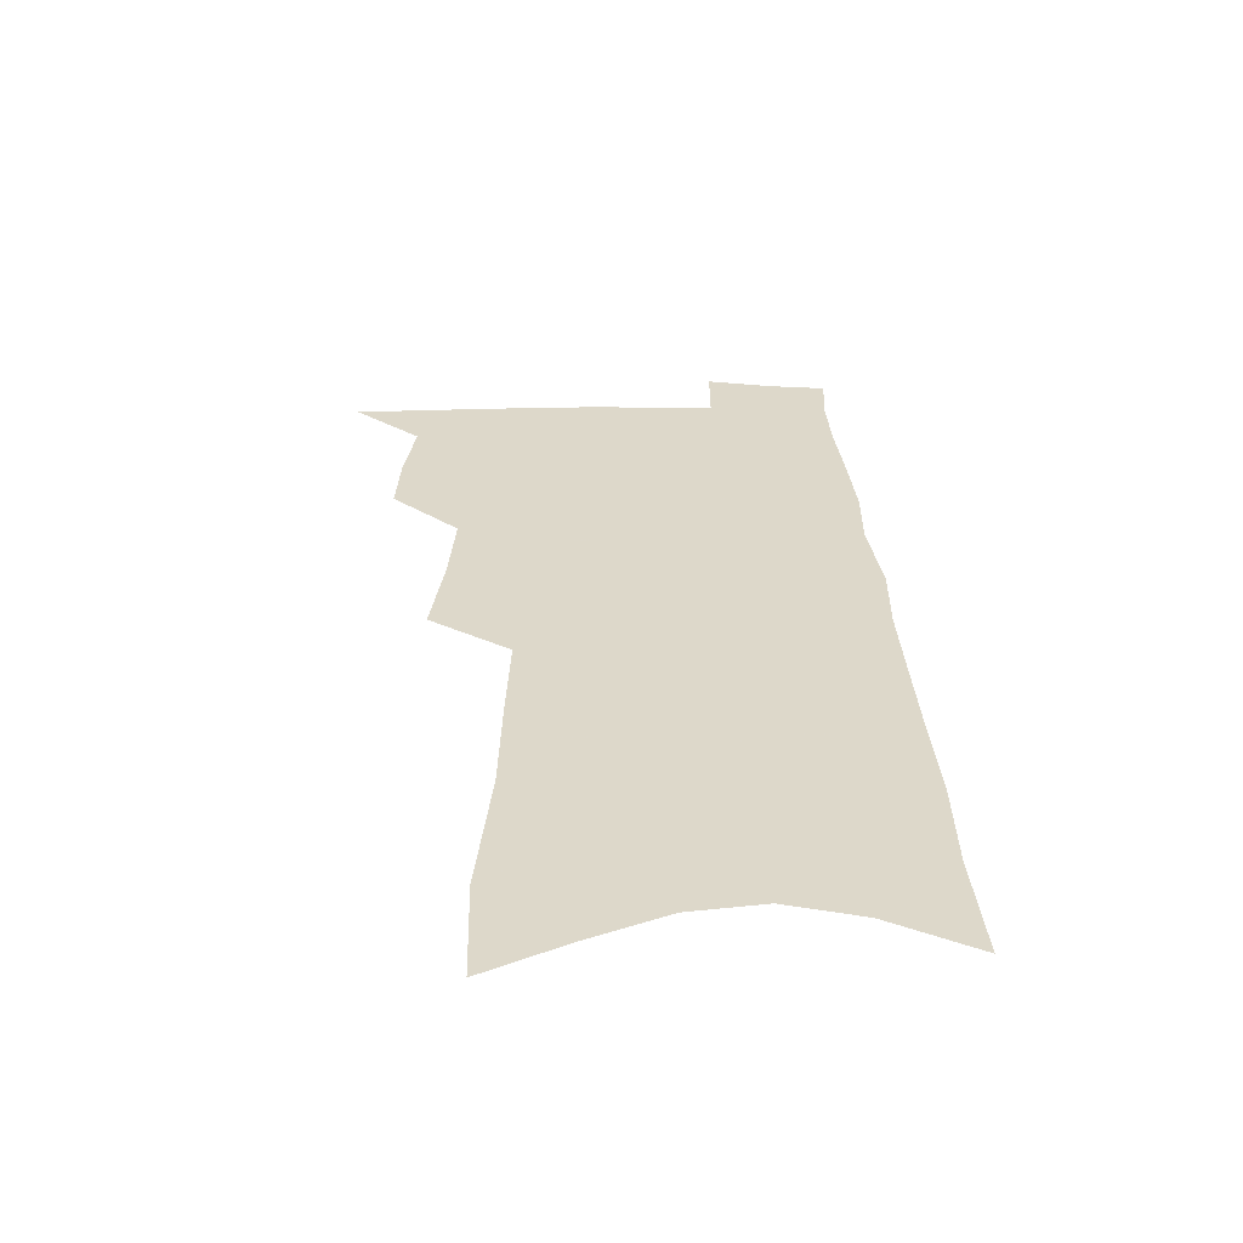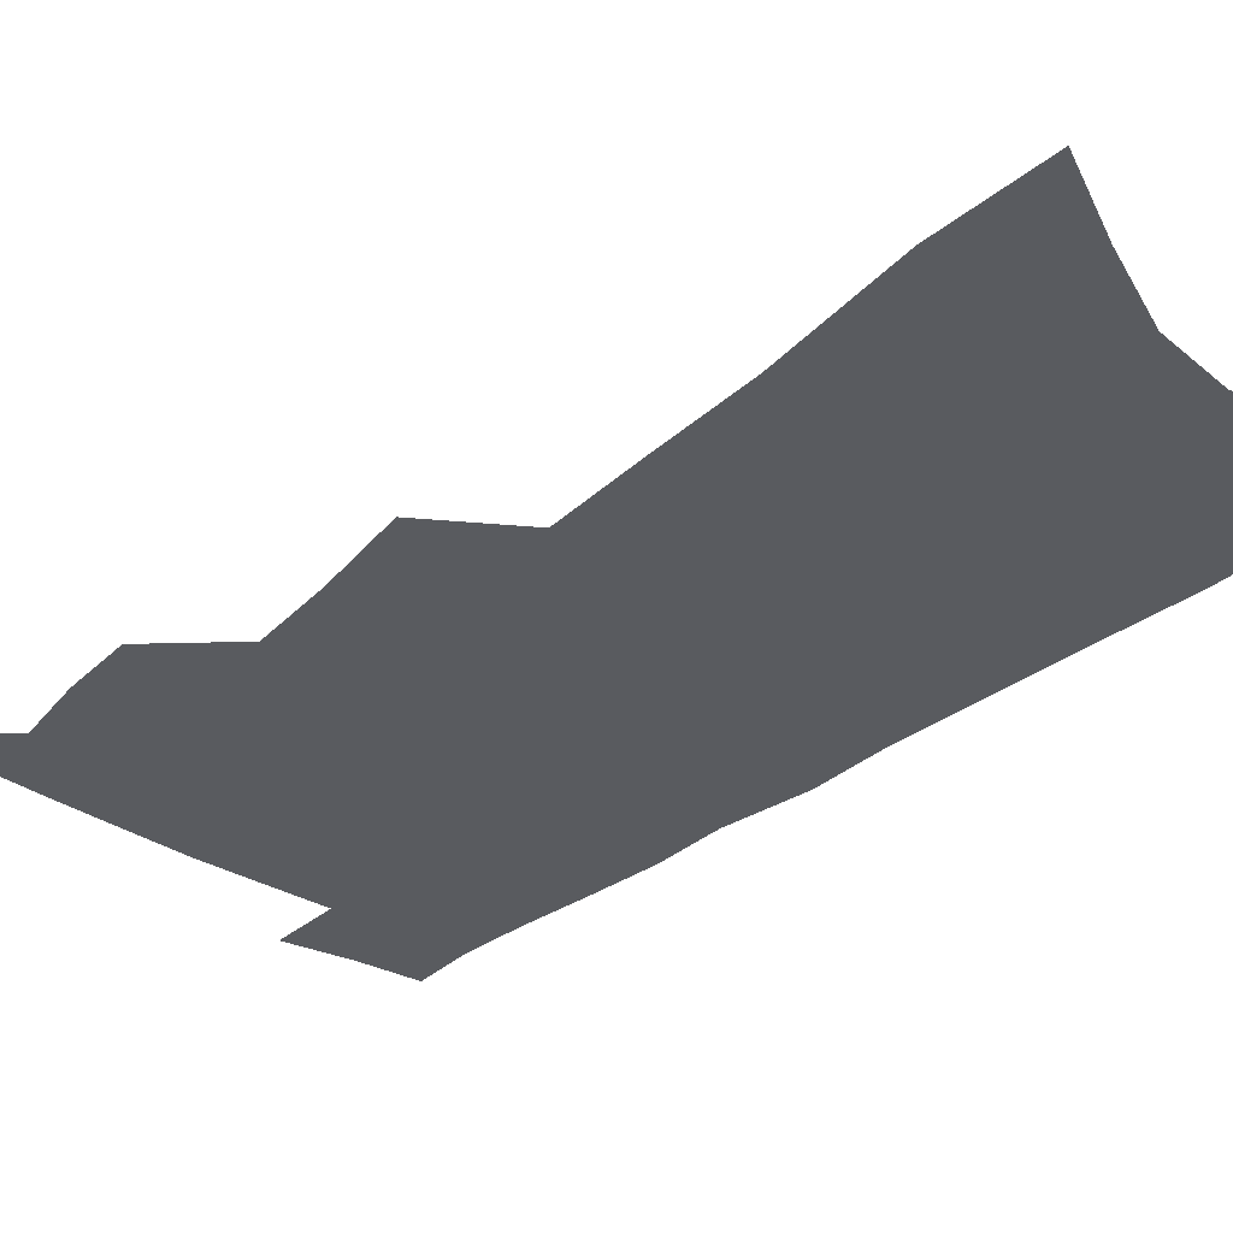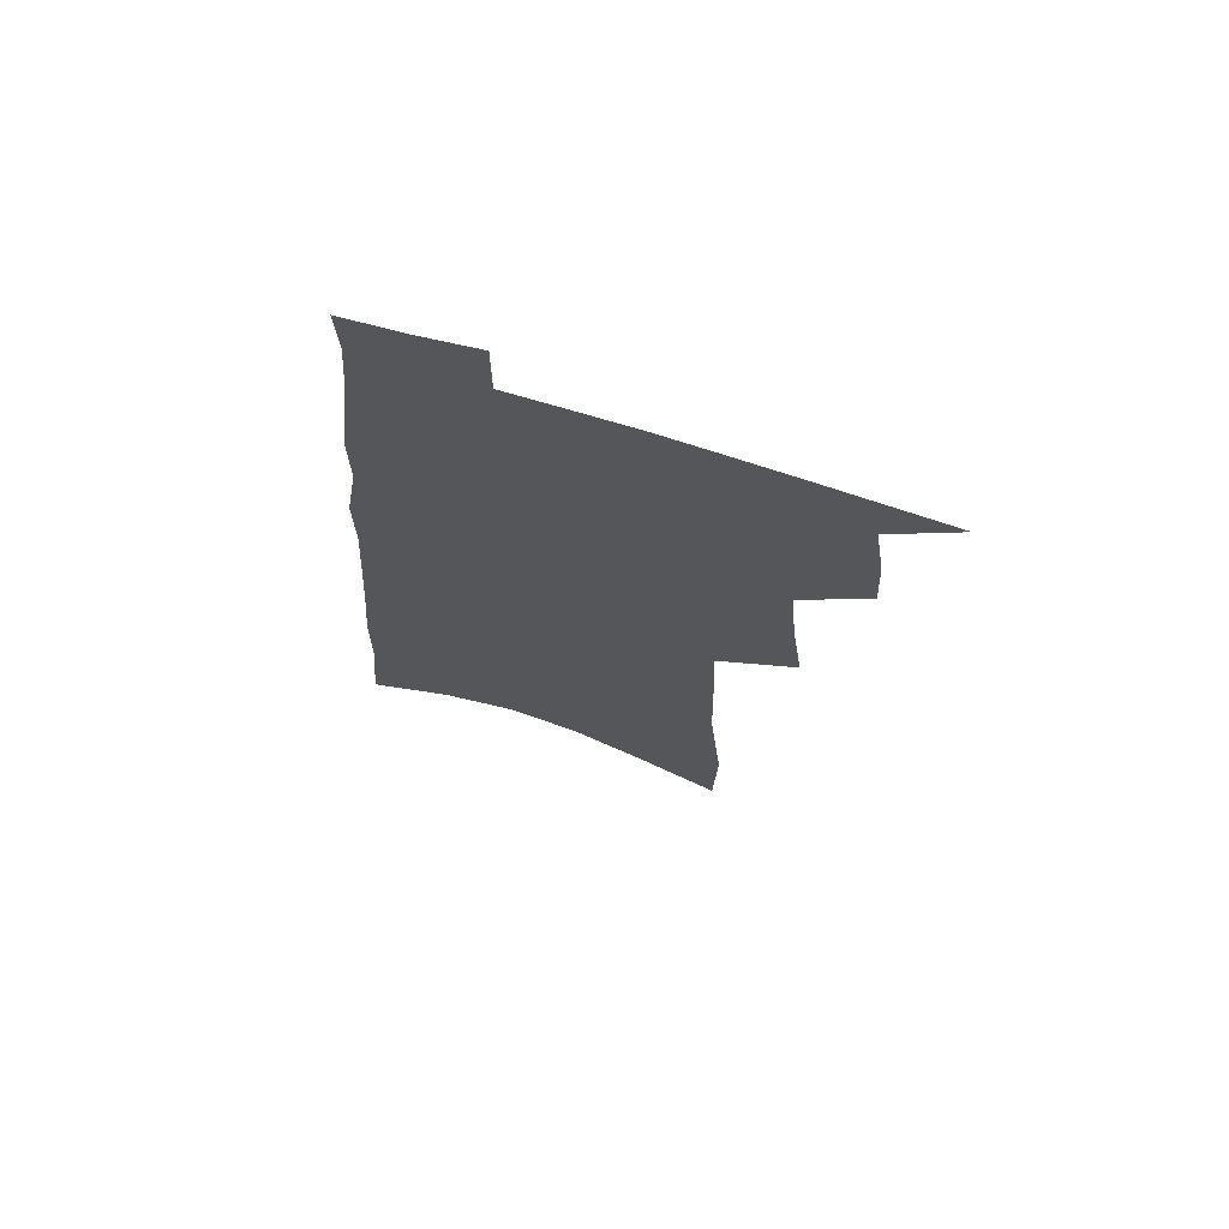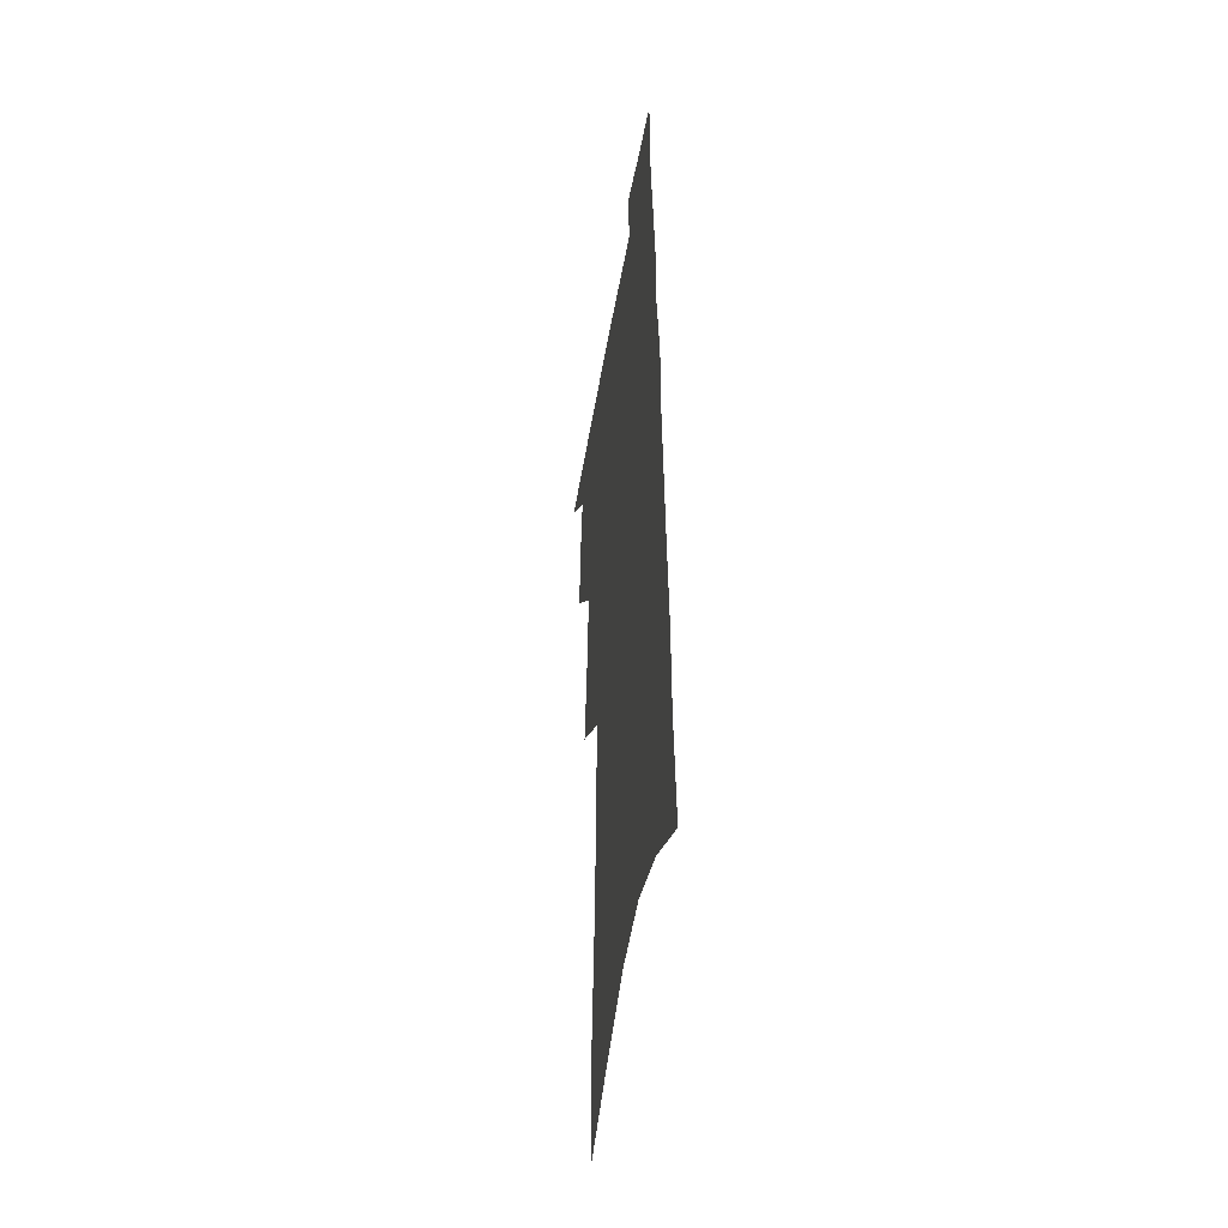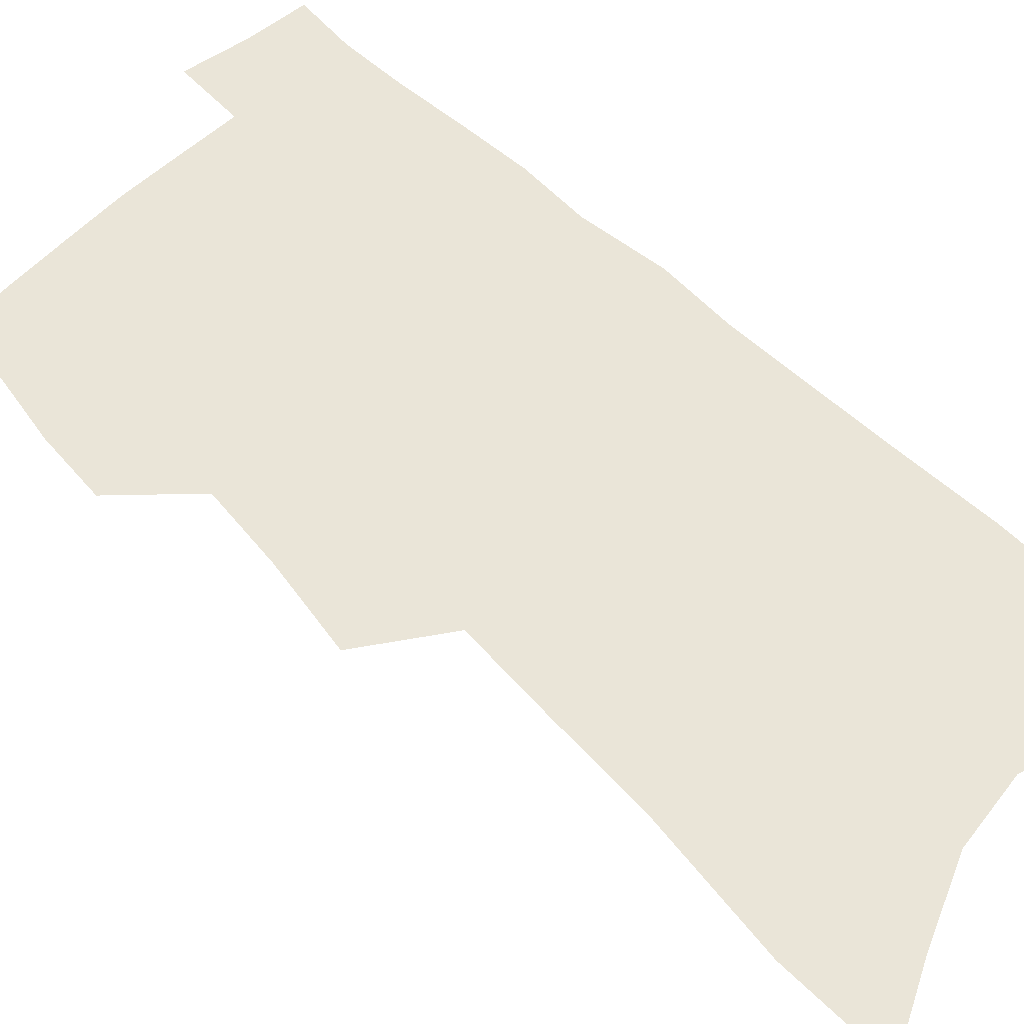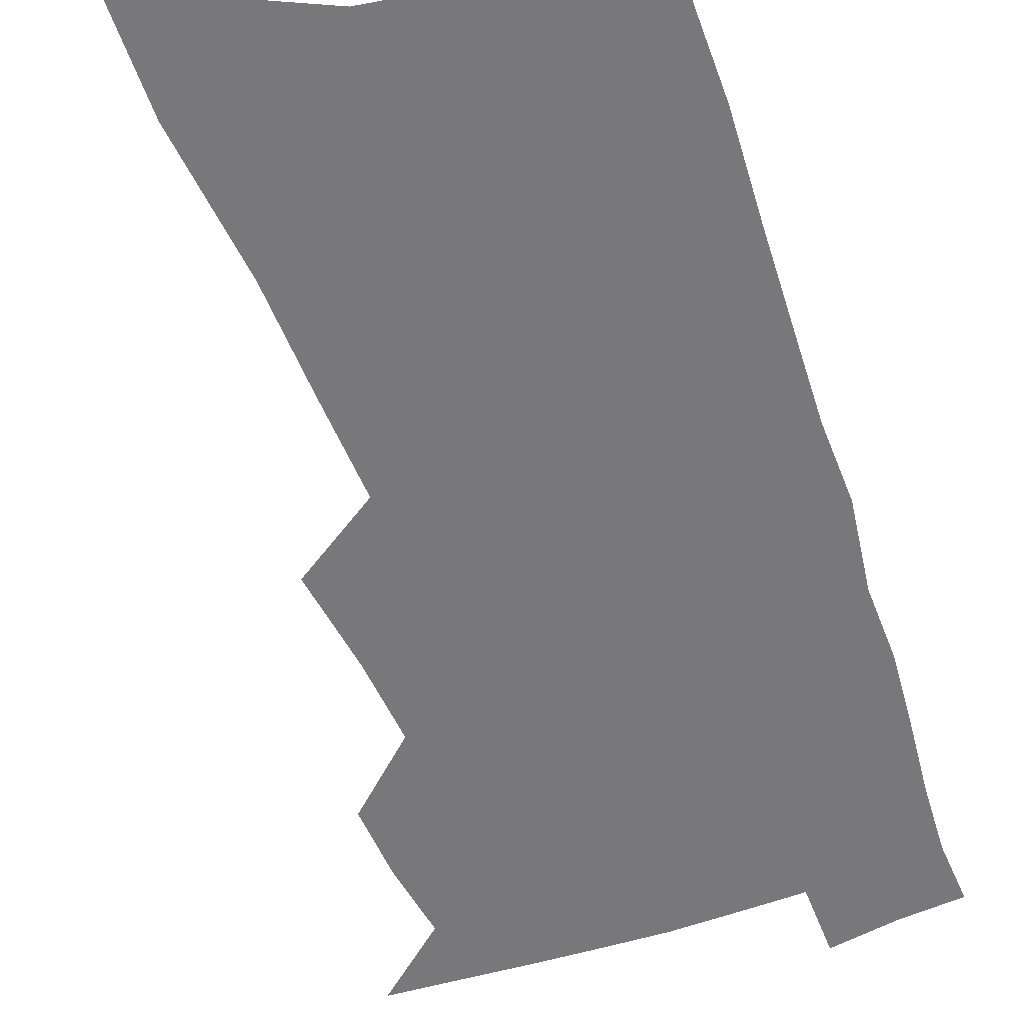
<metadata>
{"format":"obj","ext":"obj","renderer":"f3d","projection":"perspective","resolution":1024,"background":"white","views":[{"elev":-59.1,"azim":-0.8,"up":"+Y"},{"elev":-32.5,"azim":-39.8,"up":"+Z"},{"elev":71.1,"azim":-163.2,"up":"+Y"},{"elev":-44.1,"azim":80.7,"up":"+Y"},{"elev":58.9,"azim":-43.1,"up":"+Z"},{"elev":-57.5,"azim":21.0,"up":"+Z"}]}
</metadata>
<code>
v 514 487.4 0
v 533.5 416.2 0
v 534.8 441.2 0
v 538.5 466.8 0
v 538.6 489.4 0
v 551.3 330.8 0
v 555.9 365 0
v 558 394.2 0
v 560 420.9 0
v 563.6 447.3 0
v 563.3 469.5 0
v 561.5 491.4 0
v 574.7 143.1 0
v 573.5 184.5 0
v 578.5 237 0
v 579.4 276 0
v 580.7 312 0
v 582.9 345.5 0
v 583.4 373.4 0
v 584.6 400.7 0
v 586.4 426.8 0
v 586.8 449.6 0
v 585.8 471.1 0
v 584.1 493 0
v 603.9 159 0
v 607.7 216.2 0
v 605.5 247.7 0
v 606.3 286.5 0
v 606.6 319.8 0
v 607 349.8 0
v 607 376.9 0
v 607.5 403.1 0
v 608.6 428.9 0
v 608.7 451 0
v 608.1 472.3 0
v 606.4 494.4 0
v 632.7 172.7 0
v 632.7 221.2 0
v 631.6 257.2 0
v 630.8 291.1 0
v 630.3 322.9 0
v 630 352.1 0
v 630 380.8 0
v 629.9 405.7 0
v 629.9 429.2 0
v 629.9 451.8 0
v 629.8 472.9 0
v 629.2 494.5 0
v 659.5 177.4 0
v 657.8 219.8 0
v 656.9 253.6 0
v 654.8 290.6 0
v 653.5 322.8 0
v 653 350.8 0
v 652.1 379.5 0
v 651.6 404.9 0
v 651.4 428.6 0
v 651 451.4 0
v 651.2 473 0
v 651.5 494.4 0
v 651.5 519 0
v 687.3 171.2 0
v 684.4 213.3 0
v 682.7 249.3 0
v 680.7 284.1 0
v 678.7 316.7 0
v 676.9 347.1 0
v 676.4 374.2 0
v 676.2 399.9 0
v 674.5 425.6 0
v 673.4 449.6 0
v 673.1 472.2 0
v 673.1 494.1 0
v 675.1 515.4 0
v 719 155.9 0
v 715.3 198.6 0
v 714.7 233.5 0
v 711.9 269.7 0
v 709.7 303.1 0
v 707.8 334.4 0
v 708 362.1 0
v 703.3 393.1 0
v 703.3 418.1 0
v 700.8 443.9 0
v 697.8 469 0
v 696.1 492.5 0
v 696.9 513.9 0
f 4 5 1
f 8 9 2
f 2 9 3
f 9 10 3
f 3 10 4
f 10 11 4
f 4 11 5
f 11 12 5
f 17 18 6
f 6 18 7
f 18 19 7
f 7 19 8
f 19 20 8
f 8 20 9
f 20 21 9
f 9 21 10
f 21 22 10
f 10 22 11
f 22 23 11
f 11 23 12
f 23 24 12
f 13 25 14
f 25 26 14
f 14 26 15
f 26 27 15
f 15 27 16
f 27 28 16
f 16 28 17
f 28 29 17
f 17 29 18
f 29 30 18
f 18 30 19
f 30 31 19
f 19 31 20
f 31 32 20
f 20 32 21
f 32 33 21
f 21 33 22
f 33 34 22
f 22 34 23
f 34 35 23
f 23 35 24
f 35 36 24
f 25 37 26
f 37 38 26
f 26 38 27
f 38 39 27
f 27 39 28
f 39 40 28
f 28 40 29
f 40 41 29
f 29 41 30
f 41 42 30
f 30 42 31
f 42 43 31
f 31 43 32
f 43 44 32
f 32 44 33
f 44 45 33
f 33 45 34
f 45 46 34
f 34 46 35
f 46 47 35
f 35 47 36
f 47 48 36
f 37 49 38
f 49 50 38
f 38 50 39
f 50 51 39
f 39 51 40
f 51 52 40
f 40 52 41
f 52 53 41
f 41 53 42
f 53 54 42
f 42 54 43
f 54 55 43
f 43 55 44
f 55 56 44
f 44 56 45
f 56 57 45
f 45 57 46
f 57 58 46
f 46 58 47
f 58 59 47
f 47 59 48
f 59 60 48
f 49 62 50
f 62 63 50
f 50 63 51
f 63 64 51
f 51 64 52
f 64 65 52
f 52 65 53
f 65 66 53
f 53 66 54
f 66 67 54
f 54 67 55
f 67 68 55
f 55 68 56
f 68 69 56
f 56 69 57
f 69 70 57
f 57 70 58
f 70 71 58
f 58 71 59
f 71 72 59
f 59 72 60
f 72 73 60
f 60 73 61
f 73 74 61
f 62 75 63
f 75 76 63
f 63 76 64
f 76 77 64
f 64 77 65
f 77 78 65
f 65 78 66
f 78 79 66
f 66 79 67
f 79 80 67
f 67 80 68
f 80 81 68
f 68 81 69
f 81 82 69
f 69 82 70
f 82 83 70
f 70 83 71
f 83 84 71
f 71 84 72
f 84 85 72
f 72 85 73
f 85 86 73
f 73 86 74
f 86 87 74

</code>
